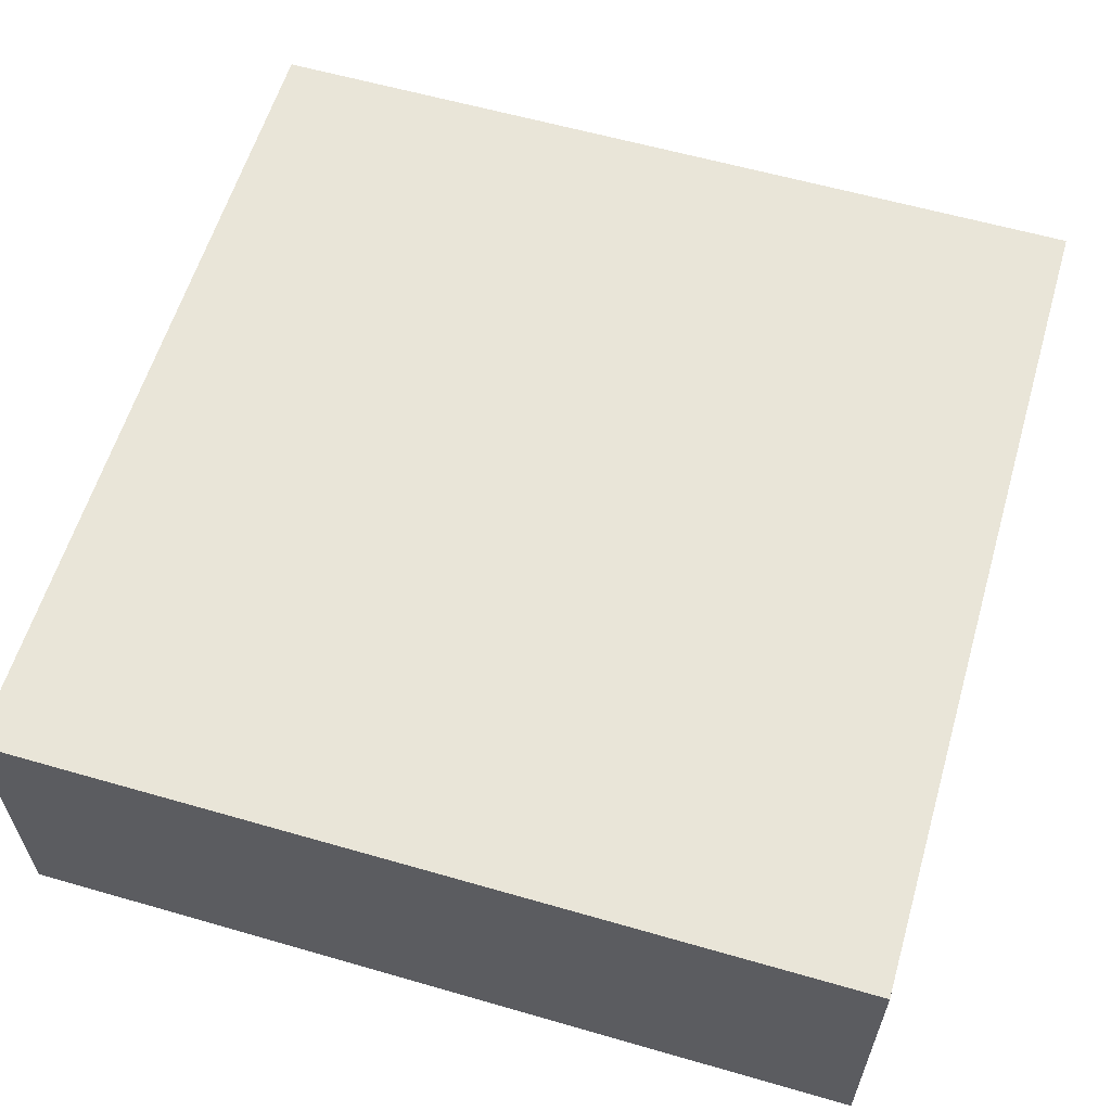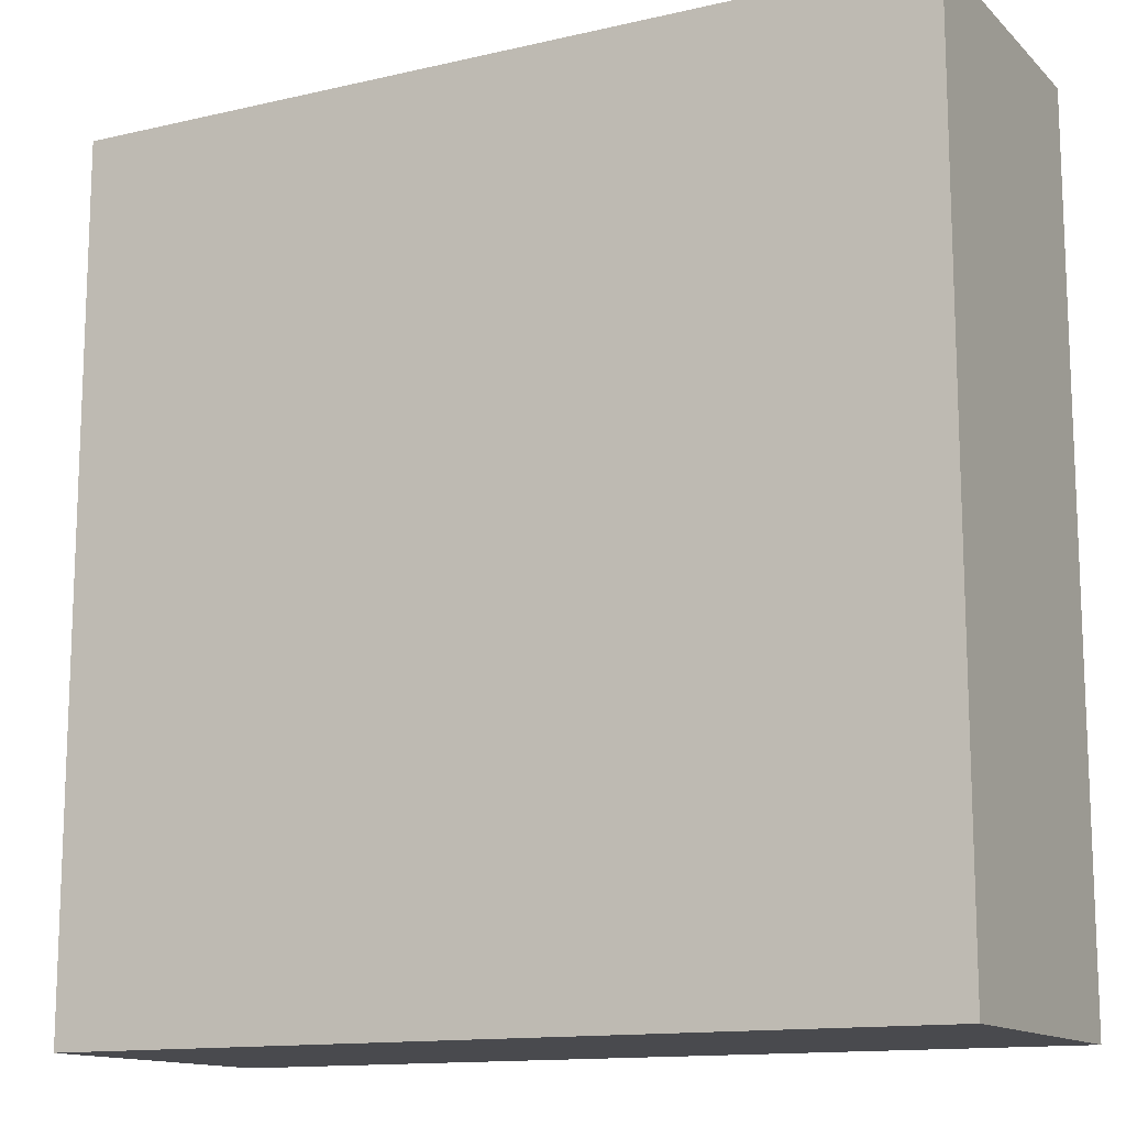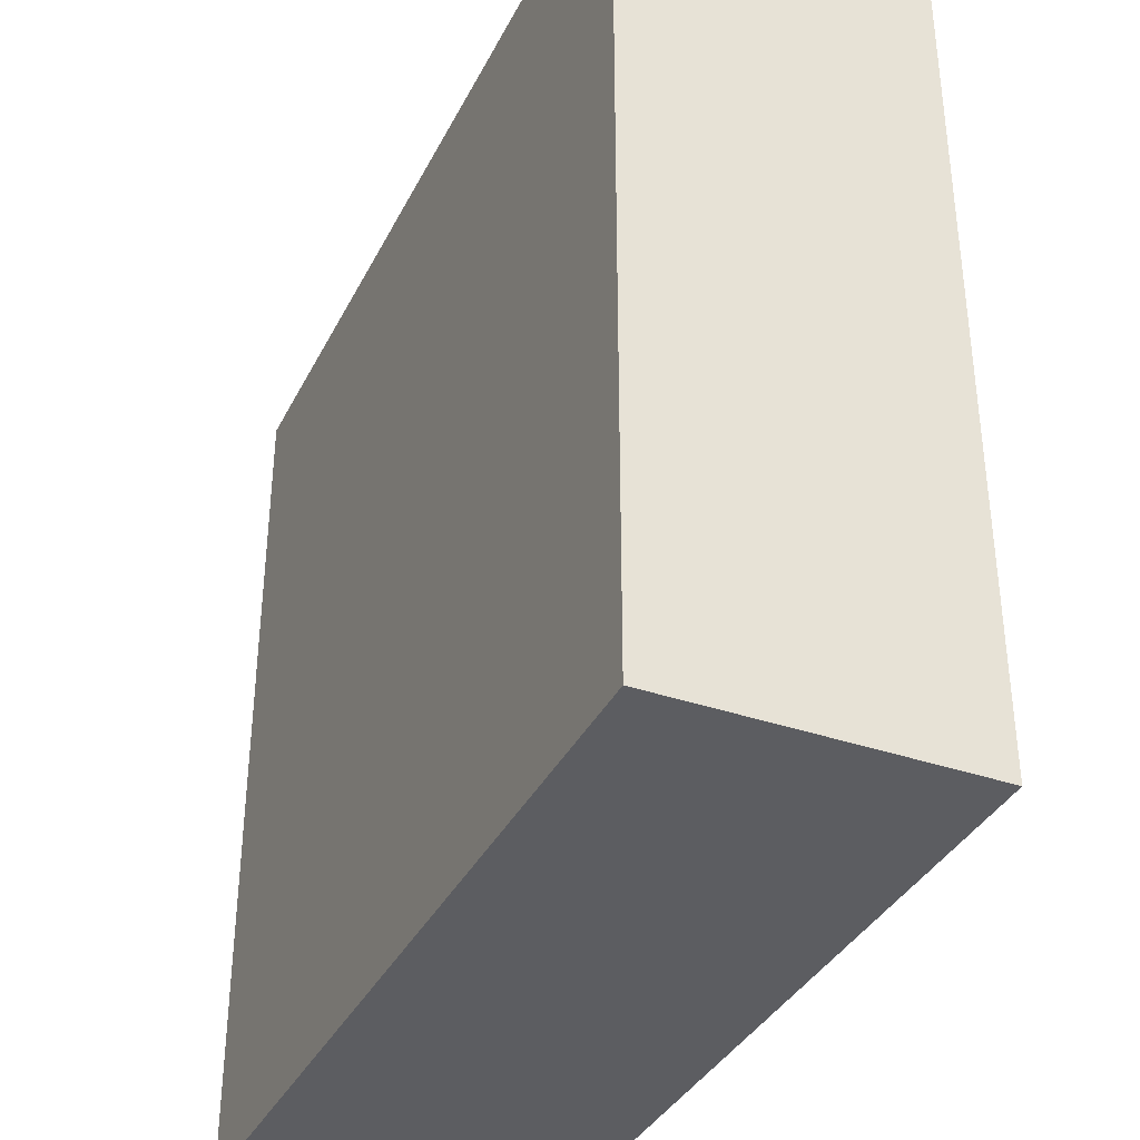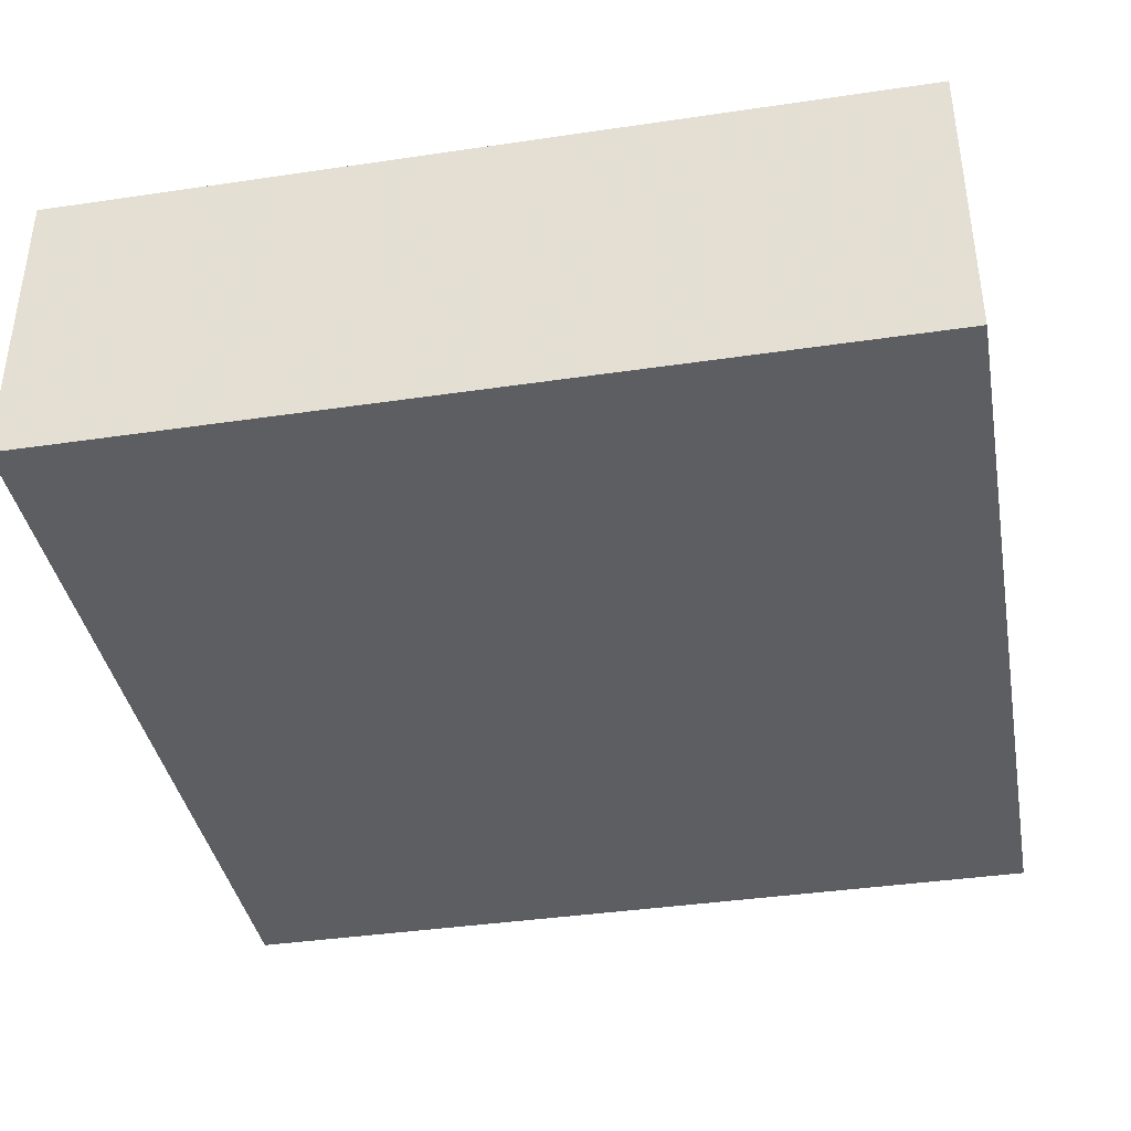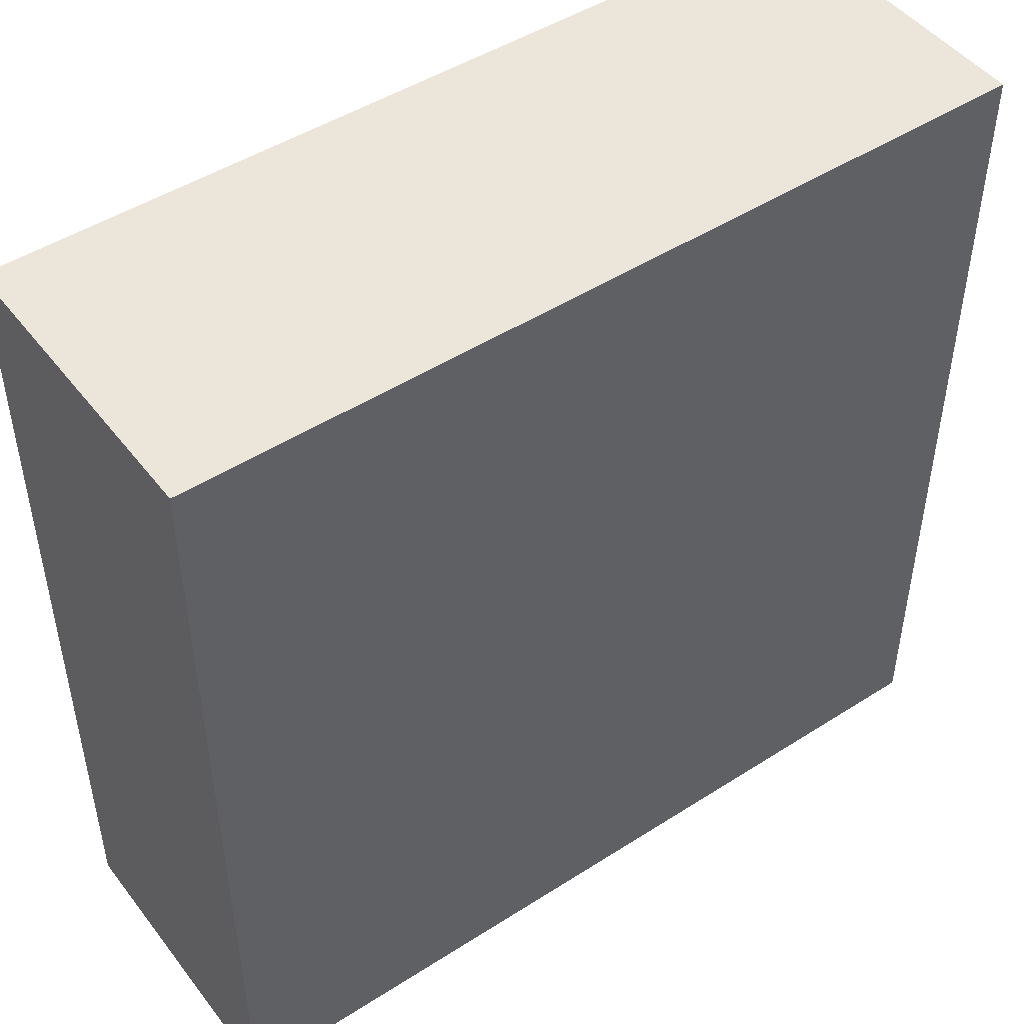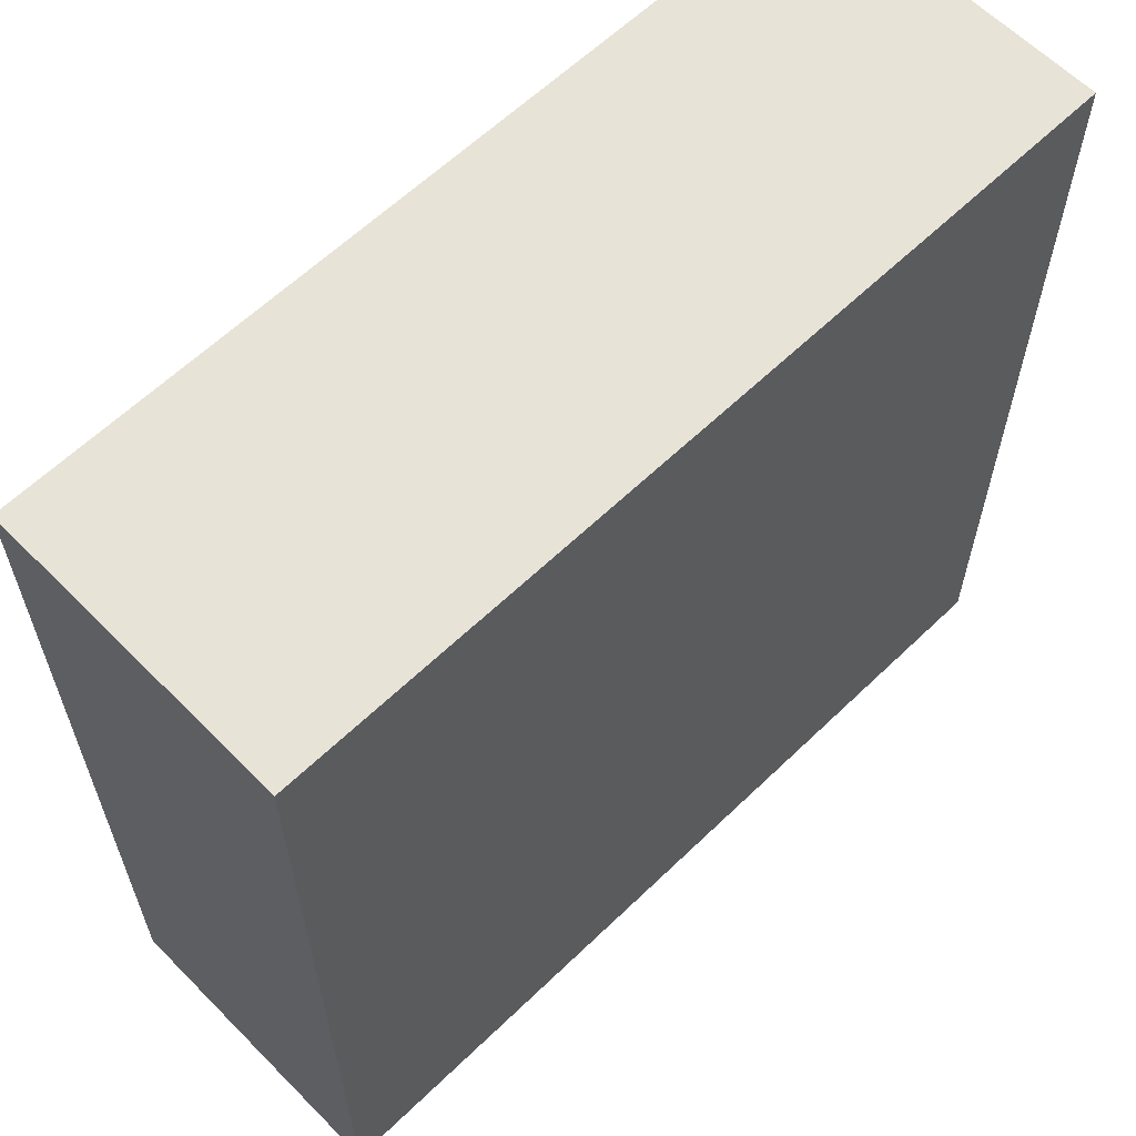
<metadata>
{"format":"obj","ext":"obj","renderer":"f3d","projection":"perspective","resolution":1024,"background":"white","views":[{"elev":59.7,"azim":16.5,"up":"+Y"},{"elev":-13.4,"azim":-152.4,"up":"+Z"},{"elev":-36.5,"azim":65.8,"up":"+Z"},{"elev":-38.9,"azim":-169.5,"up":"+Y"},{"elev":47.8,"azim":-35.8,"up":"+Z"},{"elev":61.6,"azim":135.7,"up":"+Z"}]}
</metadata>
<code>
o 14653
v 2211 1876 7.404
v 2211 1876 7.404
v 2211 1876 7.264
v 2211 1876 7.404
v 2211 1876 7.404
v 2211 1876 7.404
v 2211 1876 7.404
v 2211 1876 7.264
v 2211 1876 7.264
v 2211 1876 7.264
v 2211 1876 7.264
v 2211 1876 7.404
v 2211 1876 7.264
v 2211 1876 7.404
v 2211 1876 7.264
v 2211 1876 7.264
v 2211 1876 7.404
v 2211 1876 7.404
v 2211 1876 7.264
v 2211 1876 7.264
v 2211 1876 7.264
v 2211 1876 7.404
v 2211 1876 7.404
v 2211 1876 7.264
v 2211 1876 7.264
v 2211 1876 7.264
v 2211 1876 7.264
v 2211 1876 7.264
v 2211 1876 7.404
f 1 2 3
f 1 4 5
f 6 2 7
f 8 9 7
f 10 7 11
f 12 13 14
f 14 15 16
f 17 15 18
f 19 20 21
f 22 23 20
f 24 25 26
f 27 28 29

</code>
